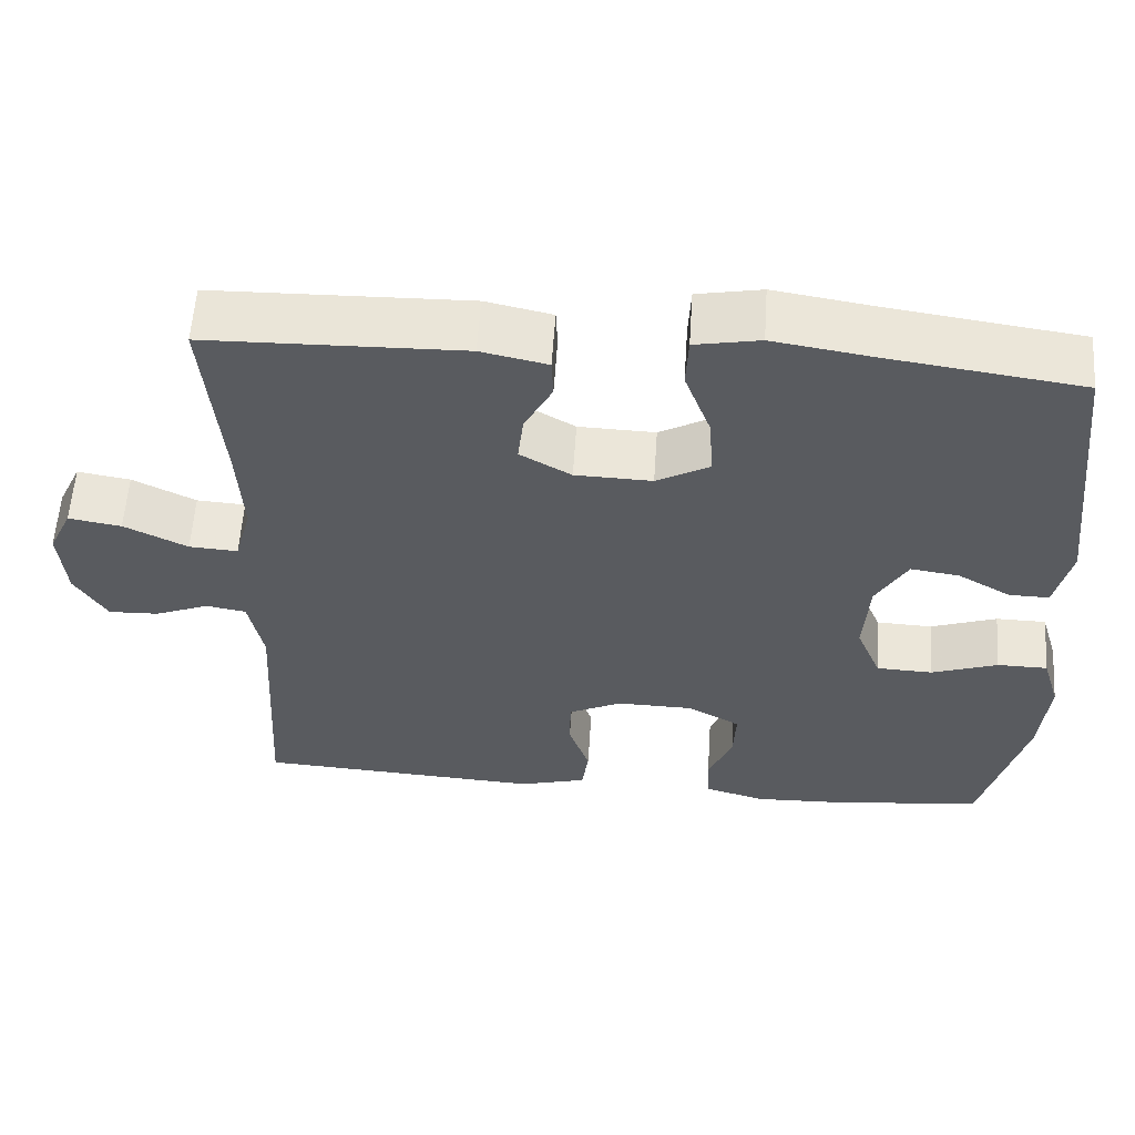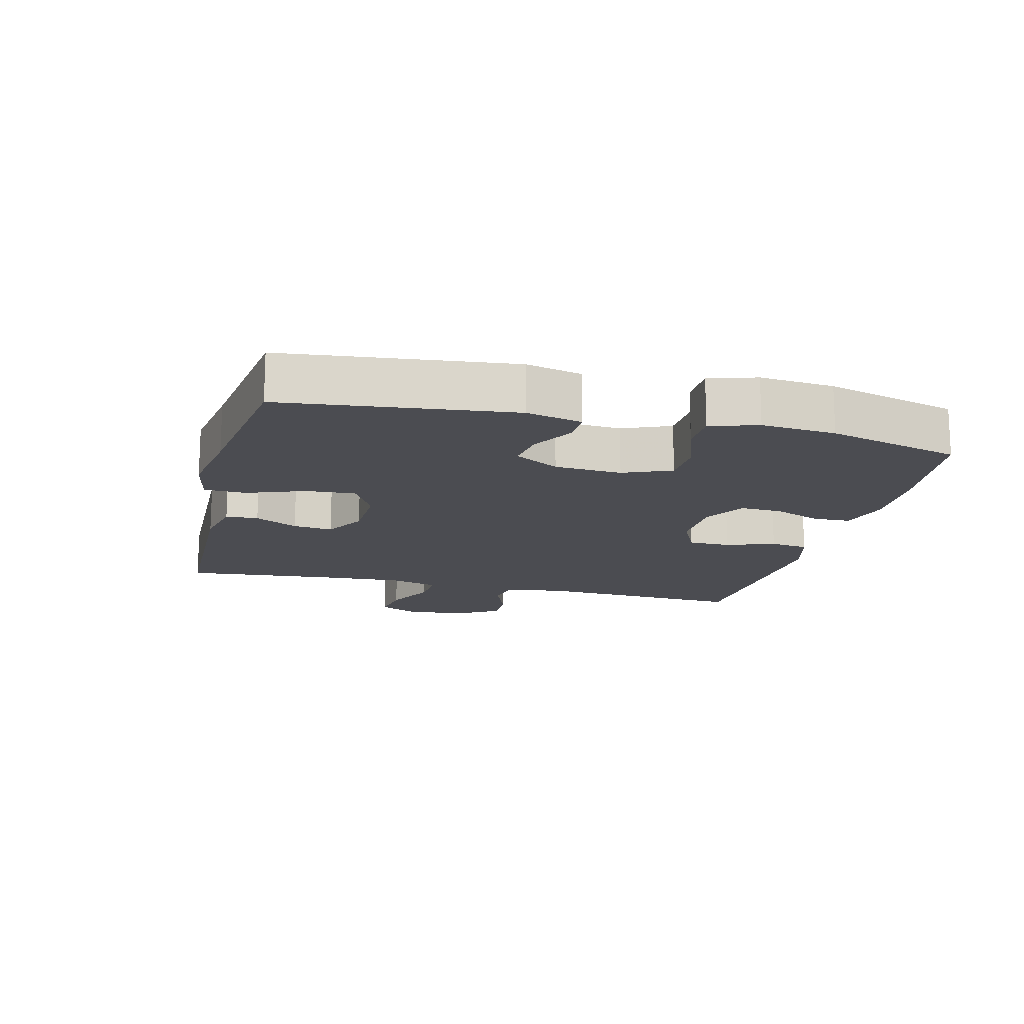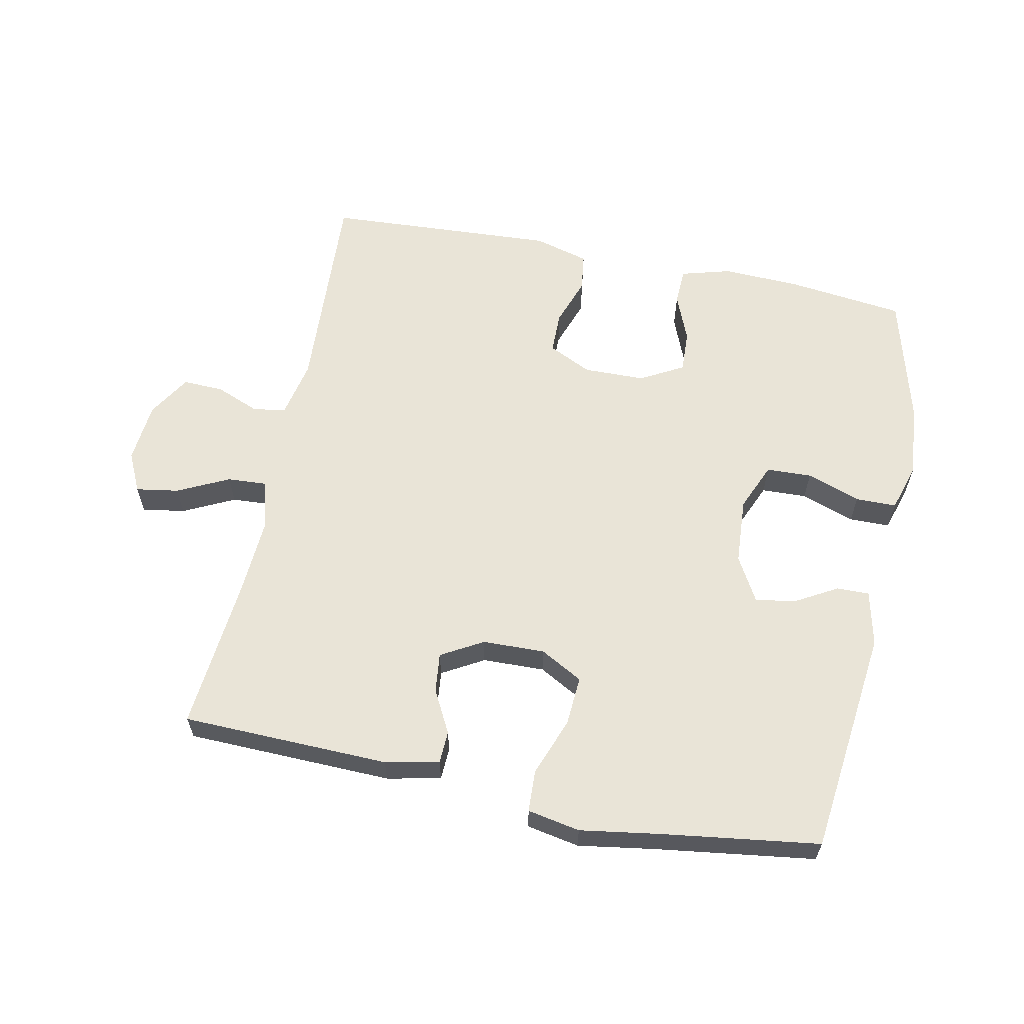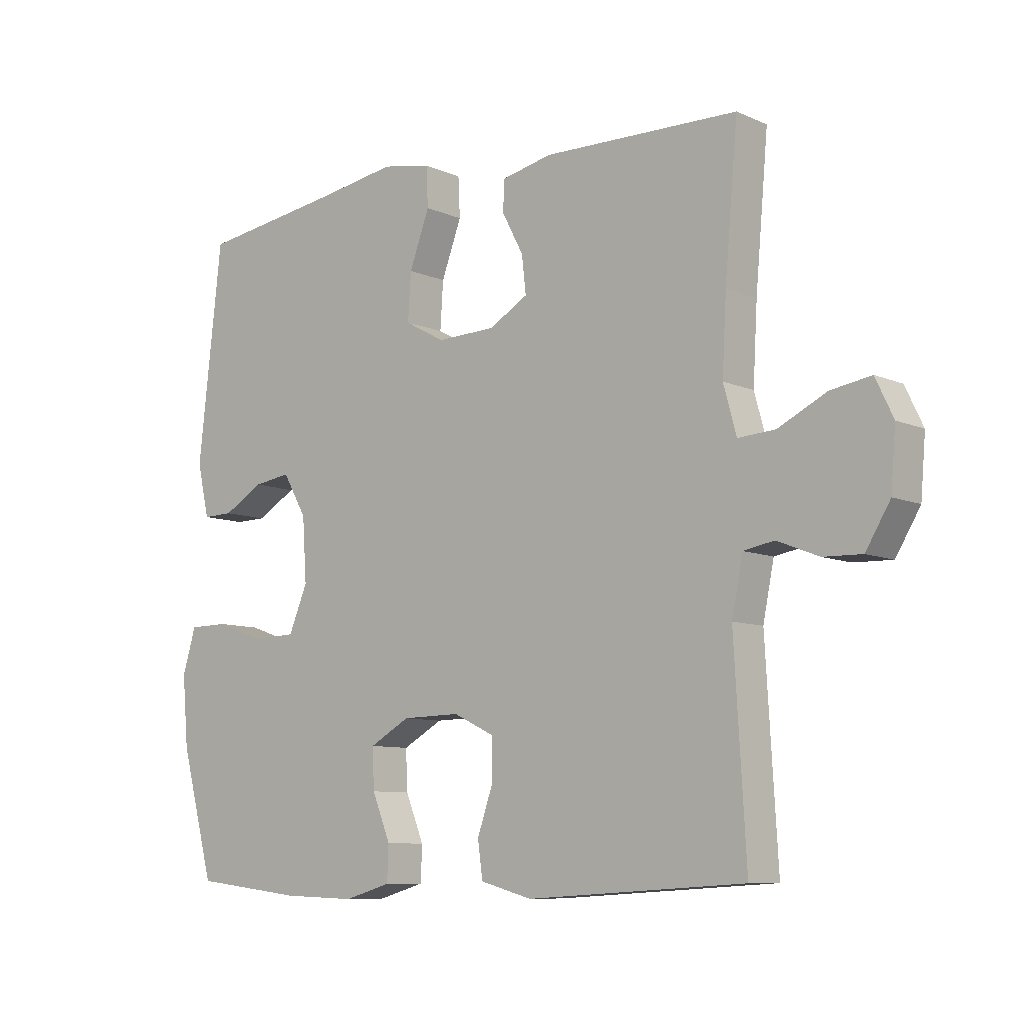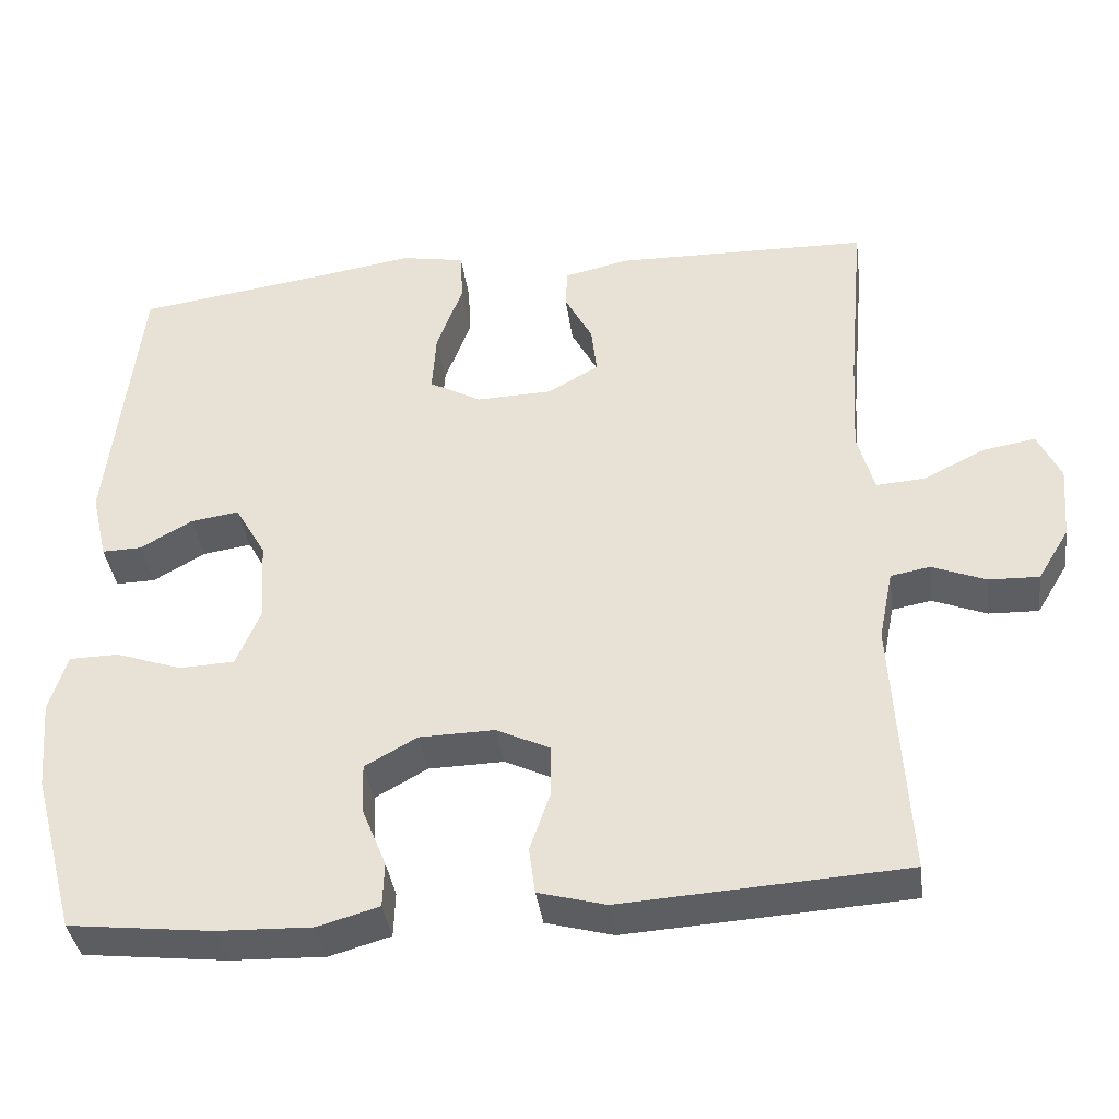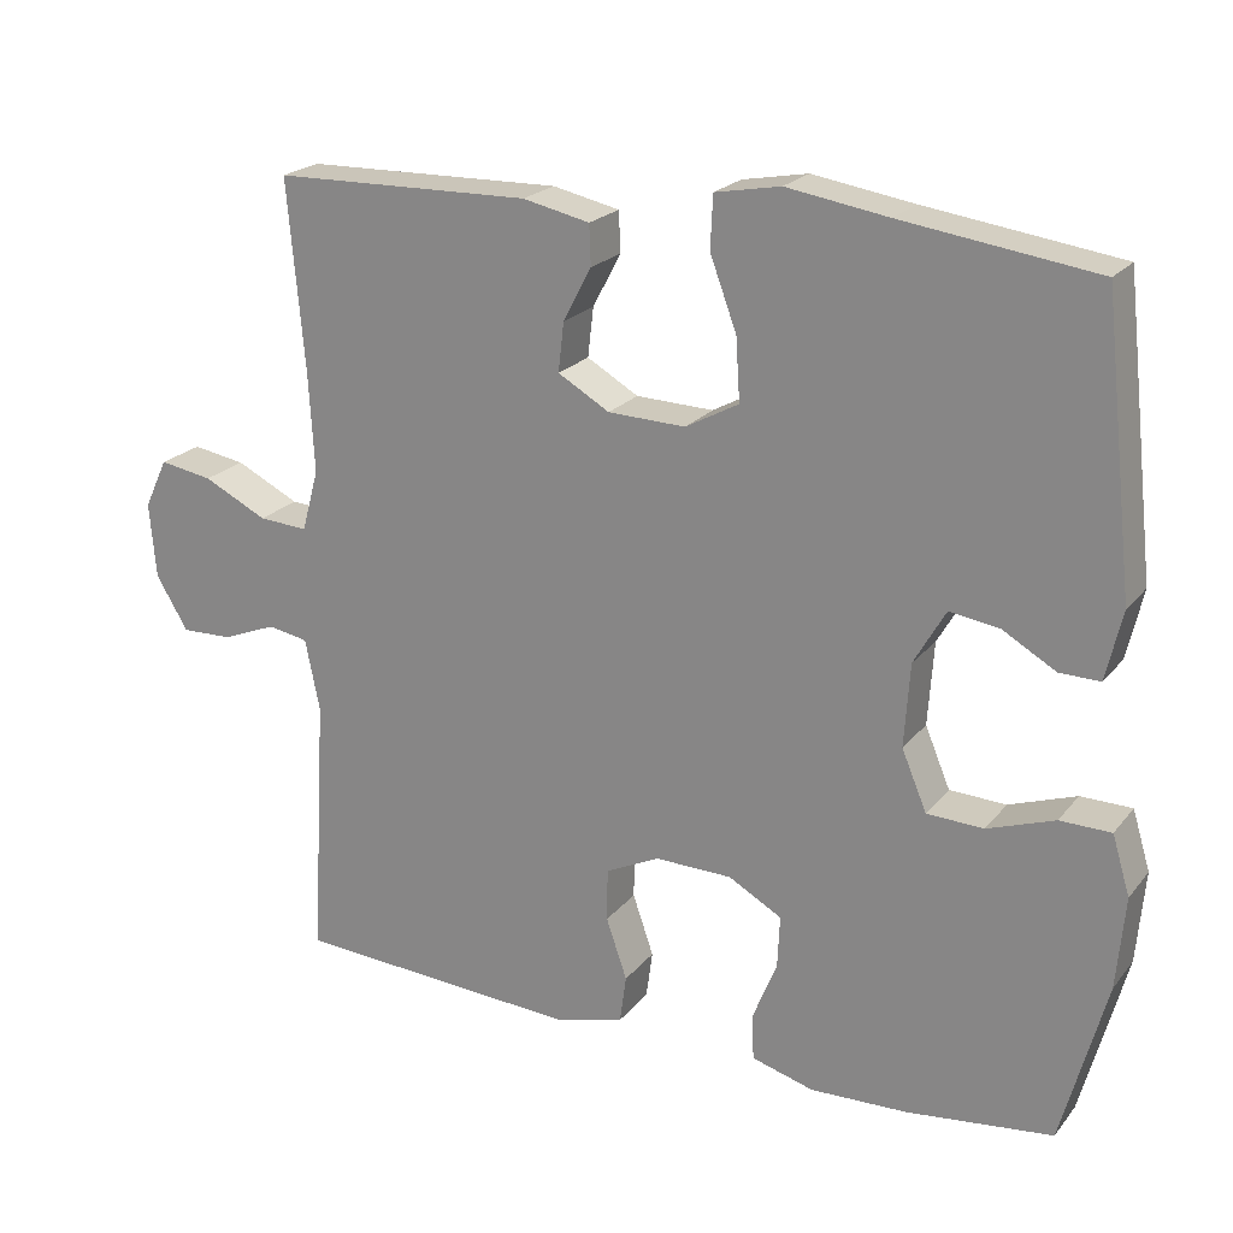
<metadata>
{"format":"obj","ext":"obj","renderer":"f3d","projection":"perspective","resolution":1024,"background":"white","views":[{"elev":57.8,"azim":3.8,"up":"+Z"},{"elev":-15.4,"azim":76.1,"up":"+Y"},{"elev":61.1,"azim":11.8,"up":"+Y"},{"elev":-8.8,"azim":-139.3,"up":"+Z"},{"elev":-38.2,"azim":-172.4,"up":"+Z"},{"elev":21.5,"azim":27.9,"up":"+Z"}]}
</metadata>
<code>
v -0.5 0.07 -0.5
v -0.481 0.07 -0.171
v -0.499 0.07 -0.082
v -0.549 0.07 -0.073
v -0.617 0.07 -0.1
v -0.68 0.07 -0.102
v -0.72 0.07 -0.036
v -0.728 0.07 0.058
v -0.699 0.07 0.119
v -0.633 0.07 0.108
v -0.554 0.07 0.069
v -0.493 0.07 0.065
v -0.472 0.07 0.142
v -0.479 0.07 0.265
v -0.5 0.07 0.5
v -0.18 0.07 0.507
v -0.097 0.07 0.489
v -0.095 0.07 0.439
v -0.13 0.07 0.373
v -0.137 0.07 0.312
v -0.073 0.07 0.275
v 0.023 0.07 0.272
v 0.089 0.07 0.308
v 0.084 0.07 0.385
v 0.051 0.07 0.474
v 0.054 0.07 0.539
v 0.135 0.07 0.554
v 0.26 0.07 0.534
v 0.5 0.07 0.5
v 0.539 0.07 0.149
v 0.519 0.07 0.063
v 0.469 0.07 0.064
v 0.403 0.07 0.102
v 0.342 0.07 0.111
v 0.303 0.07 0.043
v 0.296 0.07 -0.06
v 0.327 0.07 -0.134
v 0.397 0.07 -0.137
v 0.48 0.07 -0.108
v 0.543 0.07 -0.109
v 0.565 0.07 -0.182
v 0.555 0.07 -0.296
v 0.5 0.07 -0.5
v 0.319 0.07 -0.521
v 0.199 0.07 -0.525
v 0.122 0.07 -0.503
v 0.12 0.07 -0.446
v 0.15 0.07 -0.372
v 0.153 0.07 -0.307
v 0.087 0.07 -0.27
v -0.008 0.07 -0.268
v -0.075 0.07 -0.3
v -0.076 0.07 -0.365
v -0.05 0.07 -0.44
v -0.058 0.07 -0.499
v -0.143 0.07 -0.522
v -0.5 0 -0.5
v -0.481 0 -0.171
v -0.499 0 -0.082
v -0.549 0 -0.073
v -0.617 0 -0.1
v -0.68 0 -0.102
v -0.72 0 -0.036
v -0.728 0 0.058
v -0.699 0 0.119
v -0.633 0 0.108
v -0.554 0 0.069
v -0.493 0 0.065
v -0.472 0 0.142
v -0.479 0 0.265
v -0.5 0 0.5
v -0.18 0 0.507
v -0.097 0 0.489
v -0.095 0 0.439
v -0.13 0 0.373
v -0.137 0 0.312
v -0.073 0 0.275
v 0.023 0 0.272
v 0.089 0 0.308
v 0.084 0 0.385
v 0.051 0 0.474
v 0.054 0 0.539
v 0.135 0 0.554
v 0.26 0 0.534
v 0.5 0 0.5
v 0.539 0 0.149
v 0.519 0 0.063
v 0.469 0 0.064
v 0.403 0 0.102
v 0.342 0 0.111
v 0.303 0 0.043
v 0.296 0 -0.06
v 0.327 0 -0.134
v 0.397 0 -0.137
v 0.48 0 -0.108
v 0.543 0 -0.109
v 0.565 0 -0.182
v 0.555 0 -0.296
v 0.5 0 -0.5
v 0.319 0 -0.521
v 0.199 0 -0.525
v 0.122 0 -0.503
v 0.12 0 -0.446
v 0.15 0 -0.372
v 0.153 0 -0.307
v 0.087 0 -0.27
v -0.008 0 -0.268
v -0.075 0 -0.3
v -0.076 0 -0.365
v -0.05 0 -0.44
v -0.058 0 -0.499
v -0.143 0 -0.522
f 56 1 2
f 55 56 2
f 54 55 2
f 53 54 2
f 52 53 2 3
f 51 52 3
f 50 51 3
f 46 47 48
f 45 46 48
f 44 45 48
f 43 44 48
f 42 43 48
f 41 42 48
f 40 41 48
f 39 40 48
f 38 39 48
f 37 38 48 49
f 36 37 49 50
f 31 32 33
f 30 31 33
f 29 30 33
f 28 29 33
f 28 33 34
f 27 28 34
f 26 27 34
f 25 26 34
f 24 25 34
f 23 24 34 35
f 17 18 19
f 16 17 19
f 15 16 19
f 14 15 19
f 13 14 19 20
f 12 13 20 21
f 9 10 11
f 8 9 11
f 7 8 11
f 6 7 11
f 5 6 11
f 4 5 11
f 3 4 11 12
f 36 50 3
f 35 36 3
f 23 35 3
f 22 23 3
f 3 12 21 22
f 58 57 112
f 58 112 111
f 58 111 110
f 58 110 109
f 59 58 109 108
f 59 108 107
f 59 107 106
f 104 103 102
f 104 102 101
f 104 101 100
f 104 100 99
f 104 99 98
f 104 98 97
f 104 97 96
f 104 96 95
f 104 95 94
f 105 104 94 93
f 106 105 93 92
f 89 88 87
f 89 87 86
f 89 86 85
f 89 85 84
f 90 89 84
f 90 84 83
f 90 83 82
f 90 82 81
f 90 81 80
f 91 90 80 79
f 75 74 73
f 75 73 72
f 75 72 71
f 75 71 70
f 76 75 70 69
f 77 76 69 68
f 67 66 65
f 67 65 64
f 67 64 63
f 67 63 62
f 67 62 61
f 67 61 60
f 68 67 60 59
f 59 106 92
f 59 92 91
f 59 91 79
f 59 79 78
f 78 77 68 59
f 1 57 58 2
f 2 58 59 3
f 3 59 60 4
f 4 60 61 5
f 5 61 62 6
f 6 62 63 7
f 7 63 64 8
f 8 64 65 9
f 9 65 66 10
f 10 66 67 11
f 11 67 68 12
f 12 68 69 13
f 13 69 70 14
f 14 70 71 15
f 15 71 72 16
f 16 72 73 17
f 17 73 74 18
f 18 74 75 19
f 19 75 76 20
f 20 76 77 21
f 21 77 78 22
f 22 78 79 23
f 23 79 80 24
f 24 80 81 25
f 25 81 82 26
f 26 82 83 27
f 27 83 84 28
f 28 84 85 29
f 29 85 86 30
f 30 86 87 31
f 31 87 88 32
f 32 88 89 33
f 33 89 90 34
f 34 90 91 35
f 35 91 92 36
f 36 92 93 37
f 37 93 94 38
f 38 94 95 39
f 39 95 96 40
f 40 96 97 41
f 41 97 98 42
f 42 98 99 43
f 43 99 100 44
f 44 100 101 45
f 45 101 102 46
f 46 102 103 47
f 47 103 104 48
f 48 104 105 49
f 49 105 106 50
f 50 106 107 51
f 51 107 108 52
f 52 108 109 53
f 53 109 110 54
f 54 110 111 55
f 55 111 112 56
f 56 112 57 1

</code>
